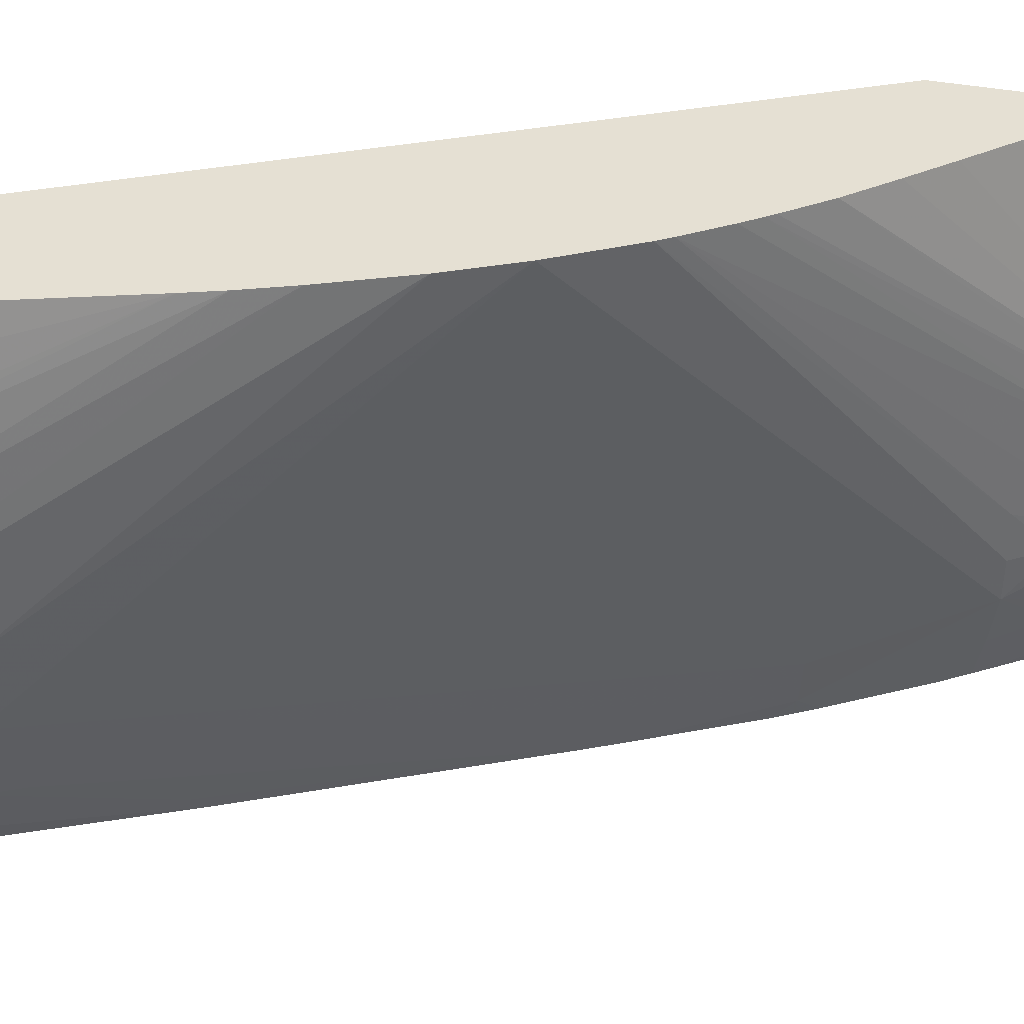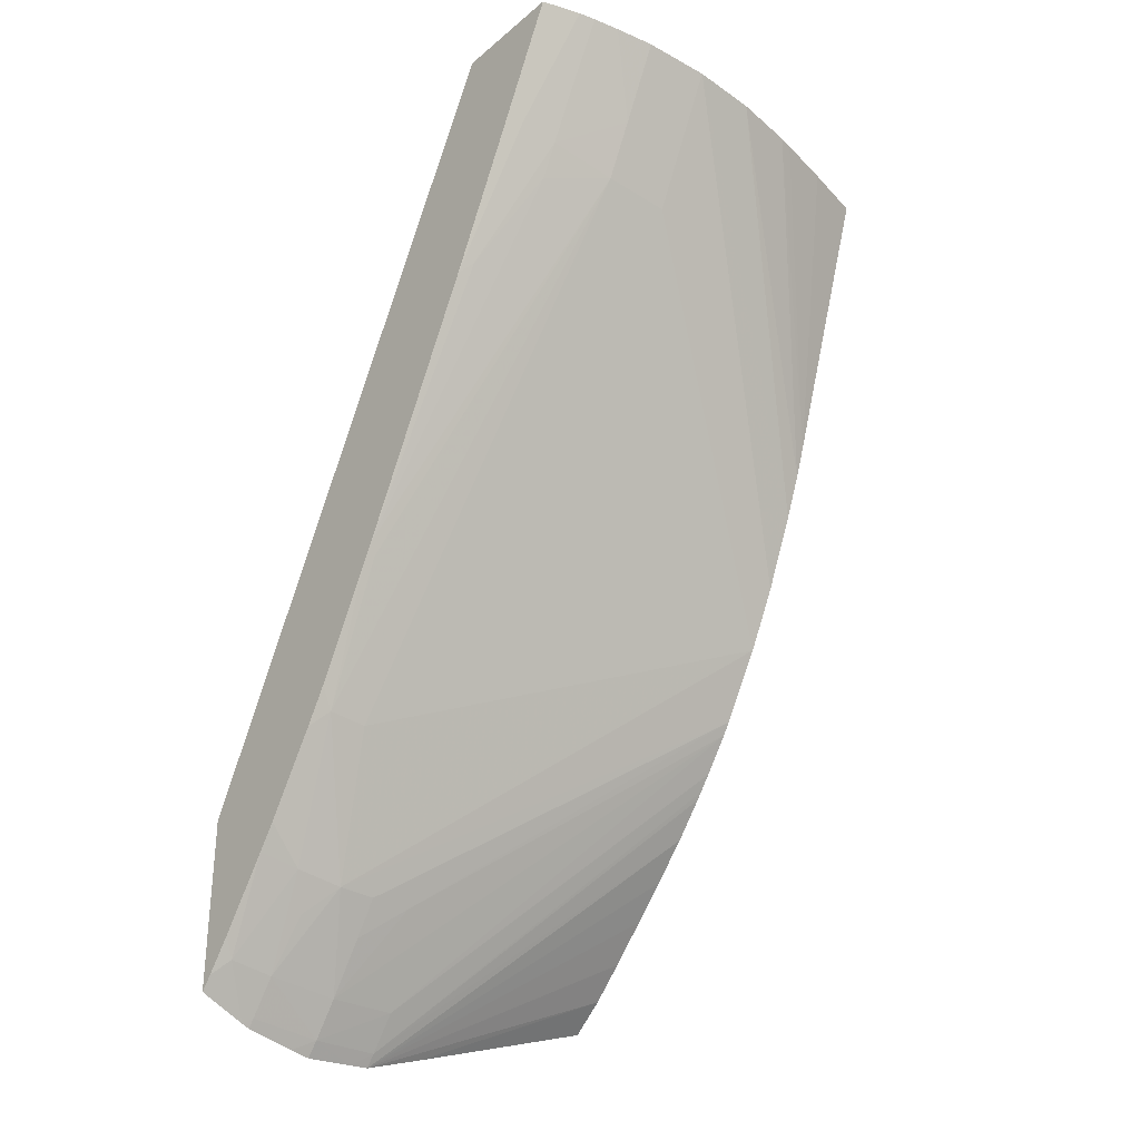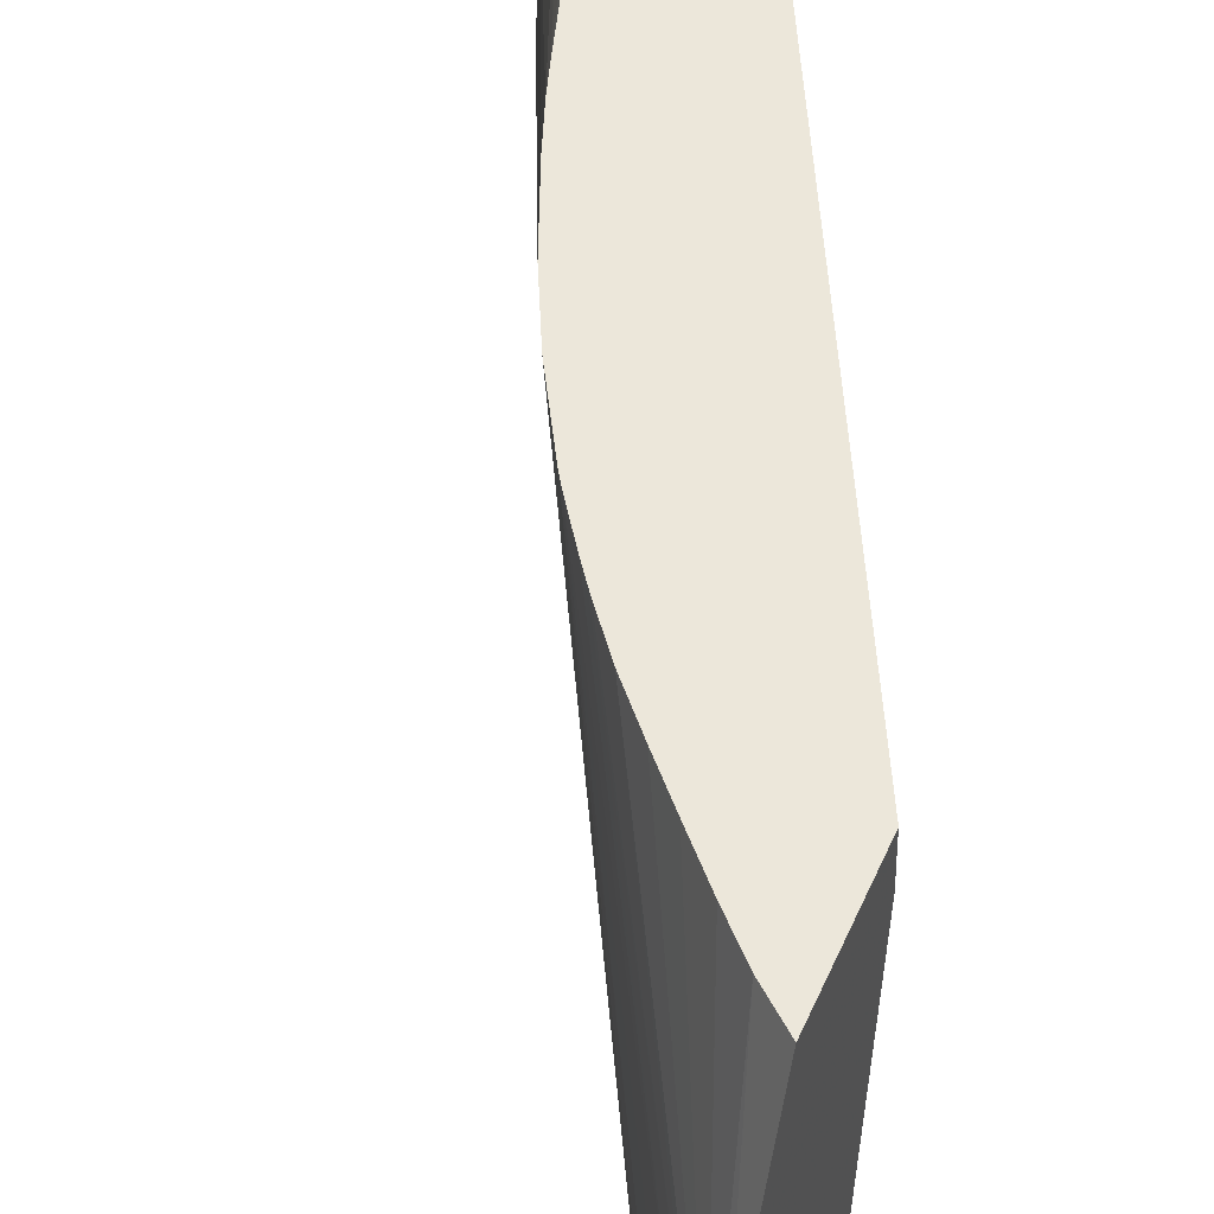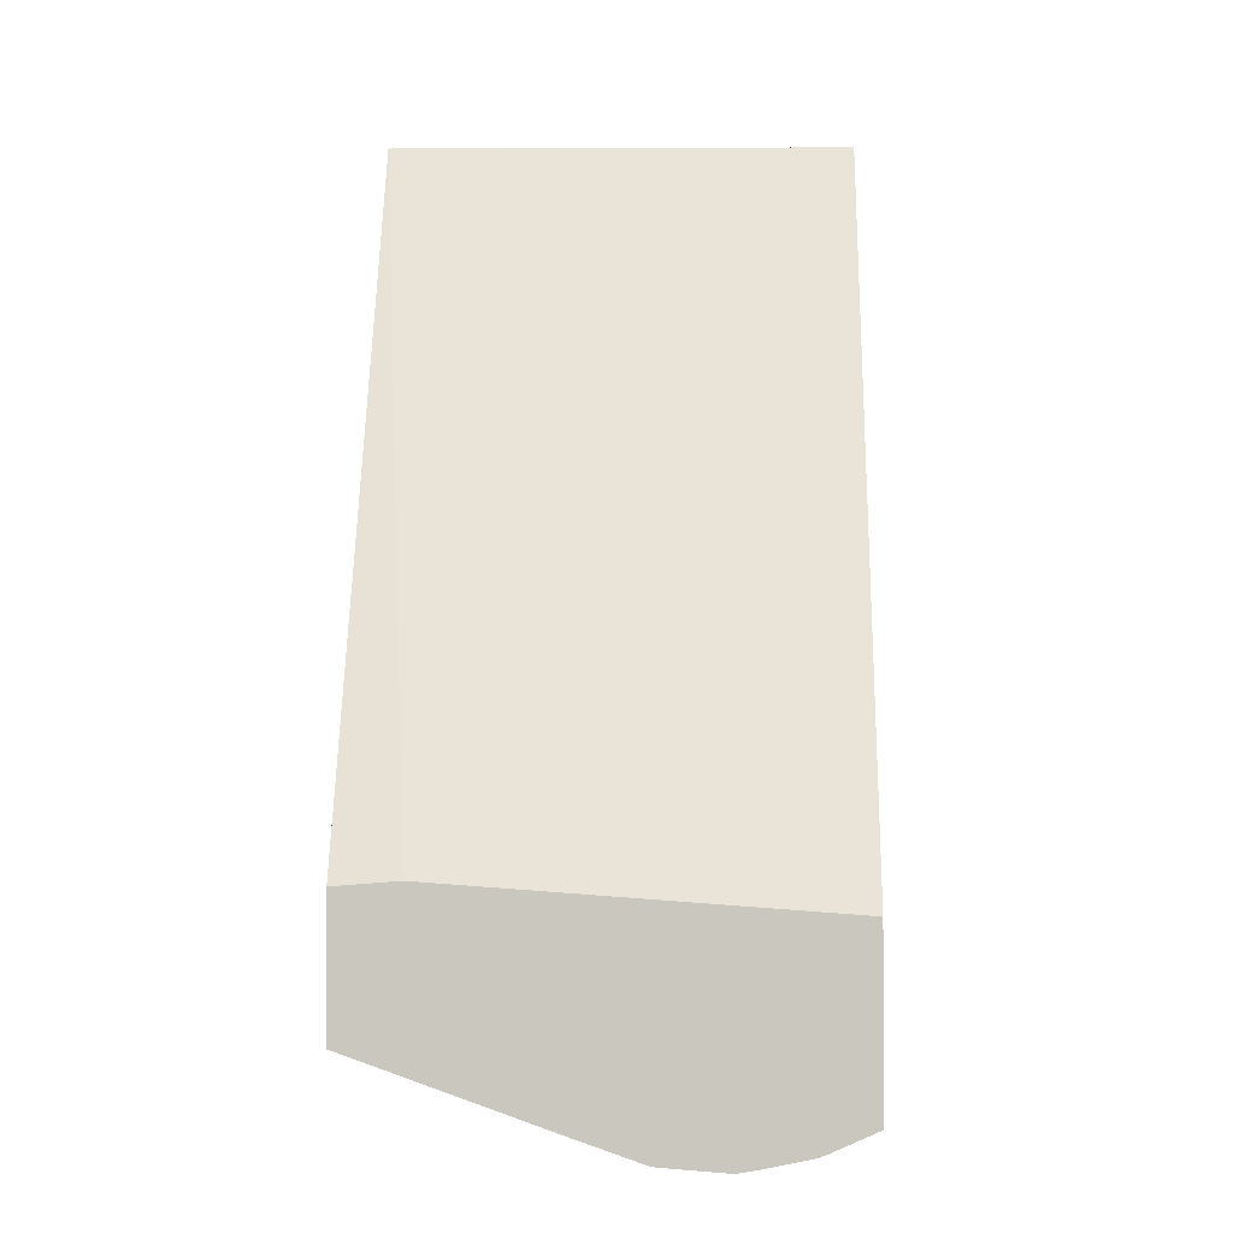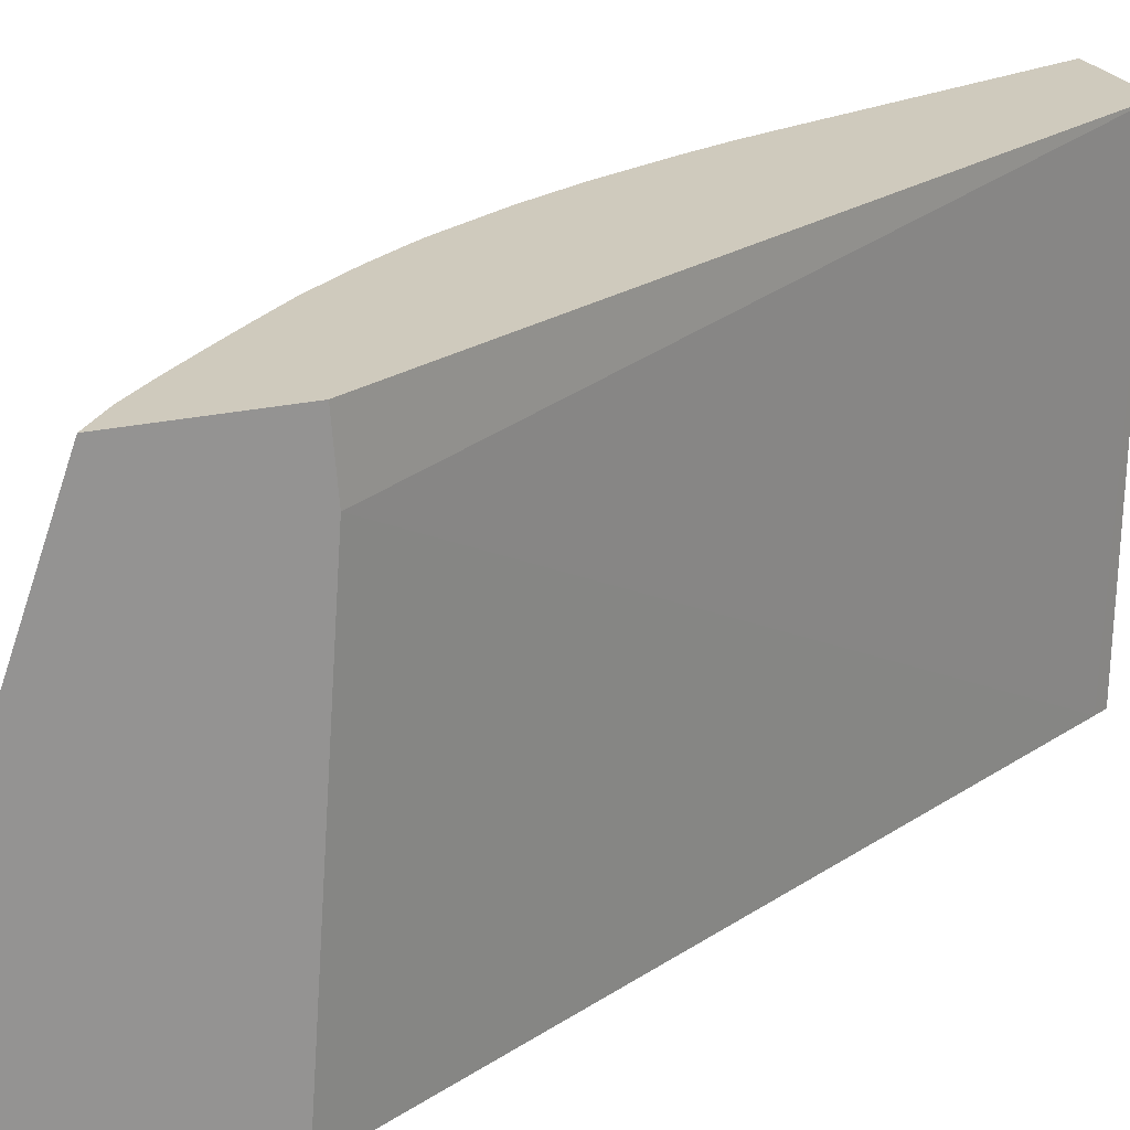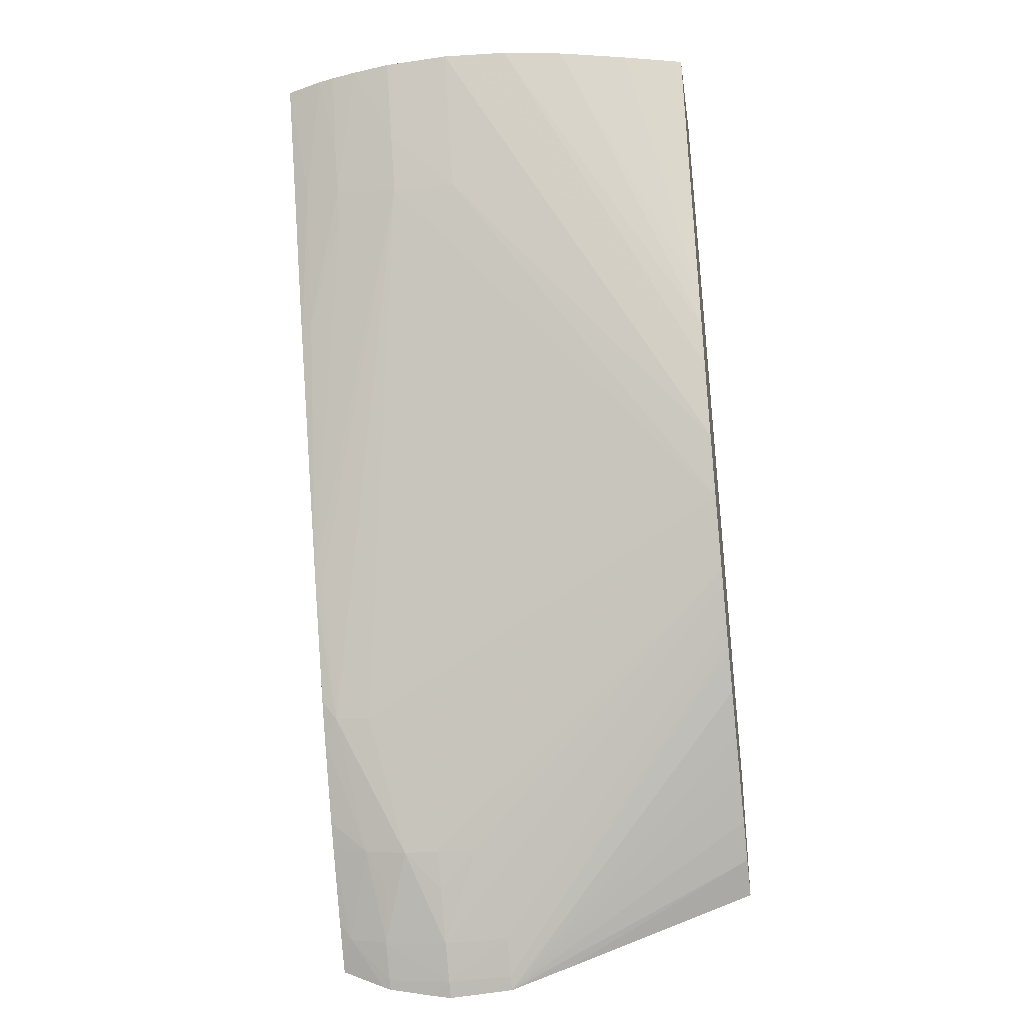
<metadata>
{"format":"obj","ext":"obj","renderer":"f3d","projection":"perspective","resolution":1024,"background":"white","views":[{"elev":37.9,"azim":-76.4,"up":"+Z"},{"elev":-31.2,"azim":-130.5,"up":"+Y"},{"elev":51.8,"azim":23.6,"up":"+Z"},{"elev":-2.2,"azim":92.4,"up":"+Y"},{"elev":22.8,"azim":68.4,"up":"+Z"},{"elev":-34.0,"azim":-81.3,"up":"+Y"}]}
</metadata>
<code>
v -0.07841 0.03785 0.04693
v -0.0756 0.03189 0.05147
v -0.07833 0.03785 0.04809
v -0.07836 0.03785 0.04578
v -0.0773 0.0355 0.04693
v -0.07507 0.03063 0.05147
v -0.07588 0.03263 0.05147
v -0.07815 0.03785 0.04918
v -0.07826 0.03785 0.0451
v -0.07773 0.03651 0.04578
v -0.07727 0.03556 0.04578
v -0.07456 0.0296 0.05147
v -0.07507 0.03063 0.05147
v -0.07606 0.03316 0.05147
v -0.07809 0.03785 0.04943
v -0.07818 0.03785 0.04465
v -0.07753 0.03651 0.04462
v -0.07717 0.03575 0.04462
v -0.07689 0.03518 0.04462
v -0.0764 0.0342 0.04462
v -0.07371 0.02914 0.04372
v -0.07364 0.02895 0.04385
v -0.07247 0.02666 0.04398
v -0.0725 0.02661 0.04462
v -0.07697 0.03499 0.04578
v -0.07131 0.02436 0.04514
v -0.07388 0.02842 0.05147
v -0.07757 0.03785 0.05147
v -0.07785 0.03785 0.0504
v -0.07812 0.03785 0.04437
v -0.0771 0.0359 0.04399
v -0.07595 0.03356 0.04392
v -0.07354 0.0288 0.04372
v -0.0758 0.03335 0.04372
v -0.0726 0.027 0.04372
v -0.07225 0.02639 0.04372
v -0.07123 0.02448 0.04437
v -0.07091 0.0239 0.0447
v -0.07028 0.02303 0.04462
v -0.07037 0.02291 0.04578
v -0.07095 0.02376 0.04578
v -0.07132 0.02434 0.04578
v -0.07374 0.02822 0.05147
v -0.07132 0.02435 0.0465
v -0.07575 0.03785 0.05147
v -0.07792 0.03785 0.04372
v -0.07688 0.03562 0.04372
v -0.07141 0.02504 0.04372
v -0.07113 0.02462 0.04372
v -0.07019 0.02316 0.04393
v -0.06986 0.02245 0.04462
v -0.06994 0.02233 0.04578
v -0.07034 0.02295 0.04693
v -0.07331 0.02761 0.05147
v -0.06975 0.02611 0.0504
v -0.07588 0.03761 0.04372
v -0.07601 0.03785 0.04372
v -0.06975 0.02603 0.05147
v -0.07033 0.02347 0.04372
v -0.06993 0.02293 0.04372
v -0.06975 0.02236 0.04449
v -0.06975 0.02231 0.04462
v -0.06975 0.02214 0.04544
v -0.06975 0.02208 0.04578
v -0.06975 0.02214 0.04659
v -0.06991 0.02237 0.04693
v -0.07312 0.02734 0.05147
v -0.06975 0.02564 0.04372
v -0.06975 0.02377 0.05147
v -0.06975 0.02271 0.04372
v -0.06975 0.02217 0.04693
v -0.07254 0.0266 0.05147
v -0.07302 0.02721 0.05147
v -0.0703 0.02423 0.05147
v -0.06975 0.02255 0.04801
v -0.07084 0.02477 0.05147
v -0.07143 0.0254 0.05147
v -0.07196 0.02597 0.05147
f 1 2 3
f 1 3 8
f 1 8 15
f 1 15 29
f 1 29 28
f 1 28 45
f 1 45 57
f 1 57 46
f 1 46 30
f 1 30 16
f 1 16 9
f 1 9 4
f 1 4 5
f 1 5 6
f 1 6 2
f 2 7 3
f 2 6 12
f 2 12 27
f 2 27 43
f 2 43 54
f 2 54 67
f 2 67 73
f 2 73 72
f 2 72 78
f 2 78 77
f 2 77 76
f 2 76 74
f 2 74 69
f 2 69 58
f 2 58 45
f 2 45 28
f 2 28 14
f 2 14 7
f 3 7 8
f 4 9 10
f 4 10 5
f 5 10 11
f 5 11 12
f 5 12 13
f 5 13 6
f 6 13 12
f 7 14 8
f 8 14 15
f 9 16 17
f 9 17 18
f 9 18 10
f 10 18 11
f 11 18 19
f 11 19 20
f 11 20 21
f 11 21 22
f 11 22 23
f 11 23 24
f 11 24 25
f 11 25 12
f 12 24 26
f 12 26 27
f 12 25 24
f 14 28 29
f 14 29 15
f 16 30 17
f 17 31 18
f 17 30 31
f 18 31 32
f 18 32 19
f 19 32 21
f 19 21 20
f 21 33 22
f 21 32 34
f 21 34 47
f 21 47 46
f 21 46 57
f 21 57 56
f 21 56 68
f 21 68 70
f 21 70 60
f 21 60 59
f 21 59 49
f 21 49 48
f 21 48 36
f 21 36 35
f 21 35 33
f 22 33 23
f 23 33 35
f 23 35 36
f 23 36 37
f 23 37 26
f 23 26 24
f 26 37 38
f 26 38 39
f 26 39 40
f 26 40 41
f 26 41 42
f 26 42 27
f 27 42 44
f 27 44 43
f 30 46 31
f 31 46 47
f 31 47 34
f 31 34 32
f 36 48 37
f 37 49 50
f 37 50 39
f 37 39 38
f 37 48 49
f 39 50 51
f 39 51 52
f 39 52 40
f 40 52 53
f 40 53 43
f 40 43 44
f 40 44 41
f 41 44 42
f 43 53 54
f 45 55 56
f 45 56 57
f 45 58 55
f 49 59 50
f 50 59 60
f 50 60 61
f 50 61 51
f 51 61 62
f 51 62 63
f 51 63 52
f 52 63 64
f 52 64 65
f 52 65 66
f 52 66 53
f 53 66 67
f 53 67 54
f 55 58 69
f 55 69 75
f 55 75 71
f 55 71 65
f 55 65 64
f 55 64 63
f 55 63 62
f 55 62 61
f 55 61 70
f 55 70 68
f 55 68 56
f 60 70 61
f 65 71 66
f 66 71 72
f 66 72 73
f 66 73 67
f 69 74 75
f 71 75 74
f 71 74 76
f 71 76 77
f 71 77 78
f 71 78 72

</code>
